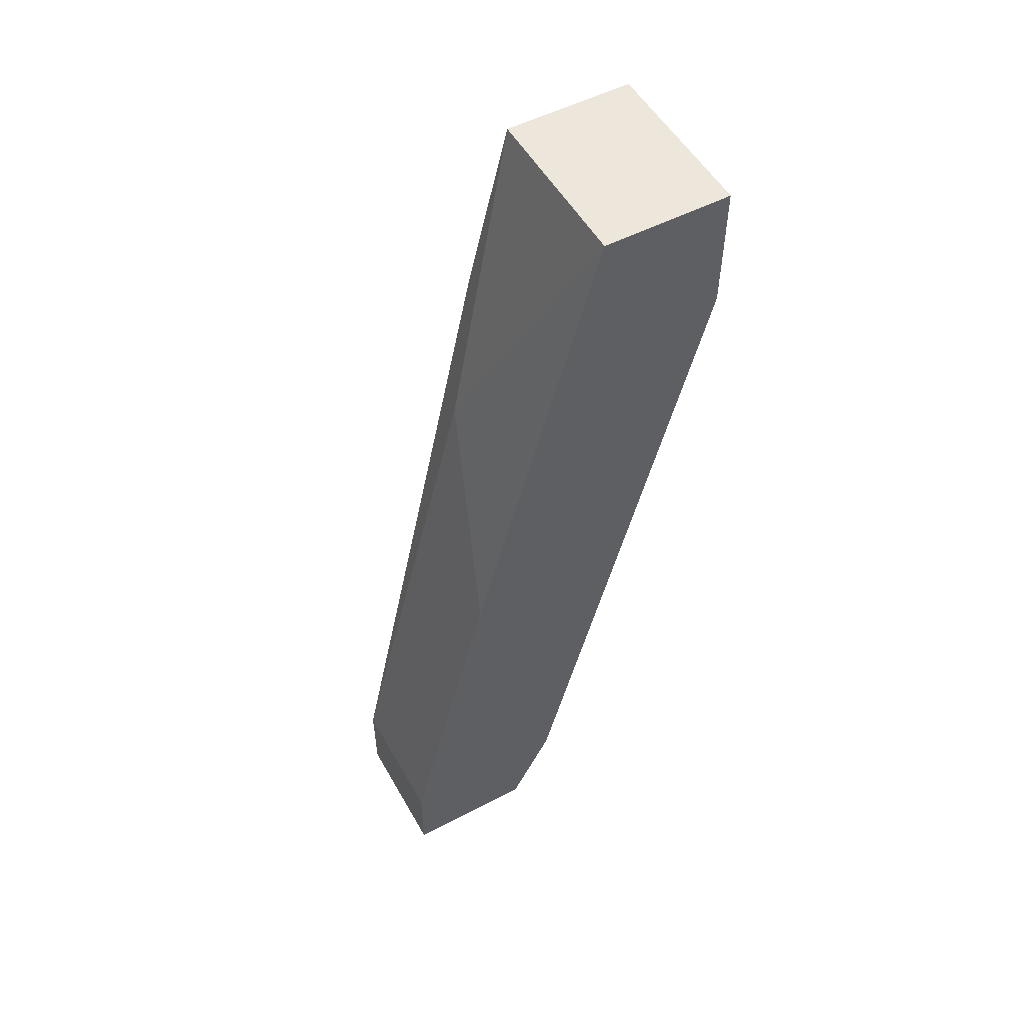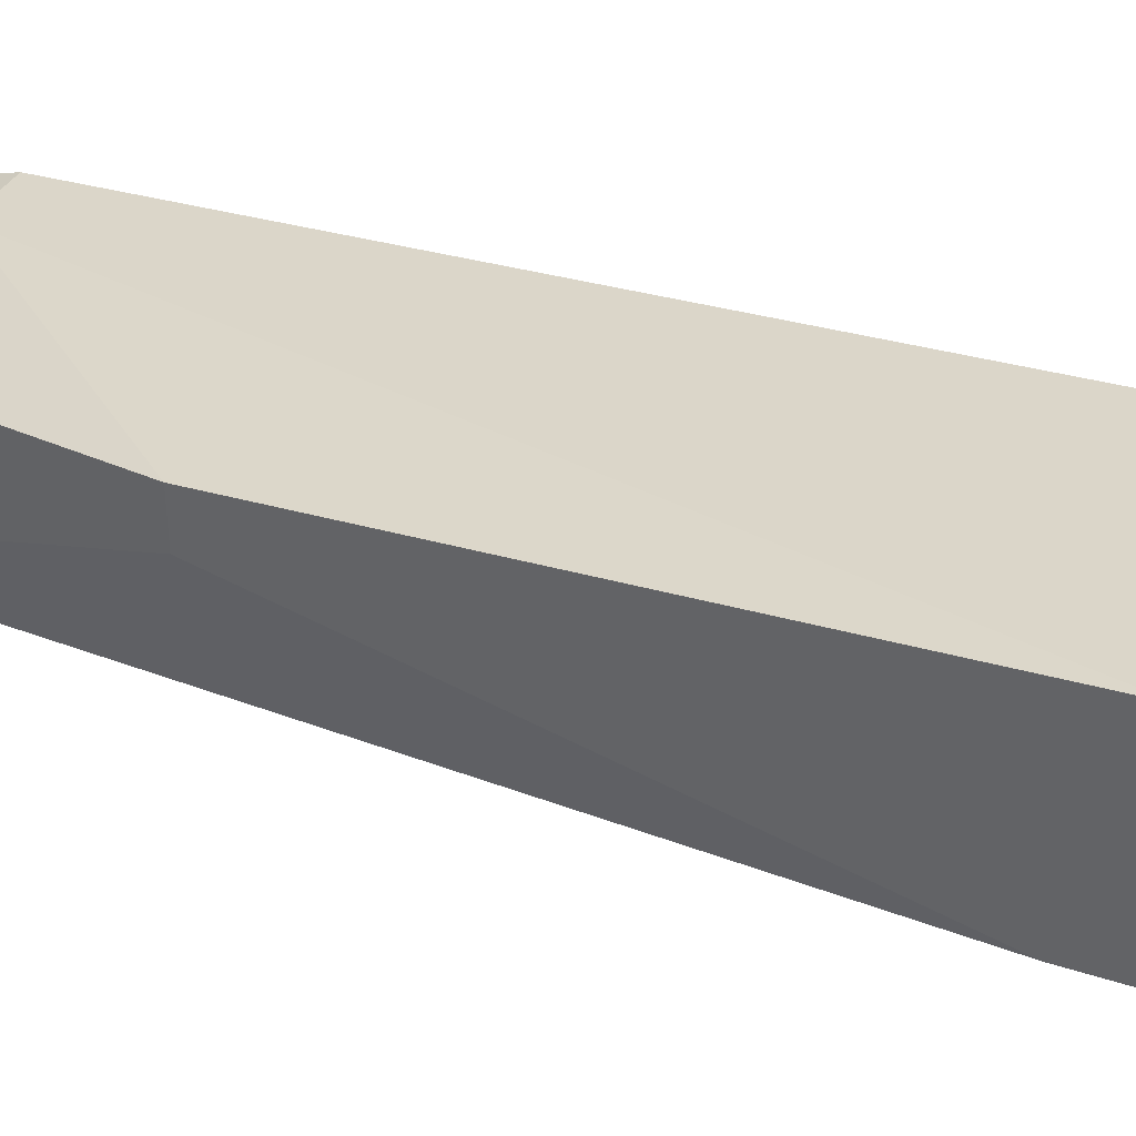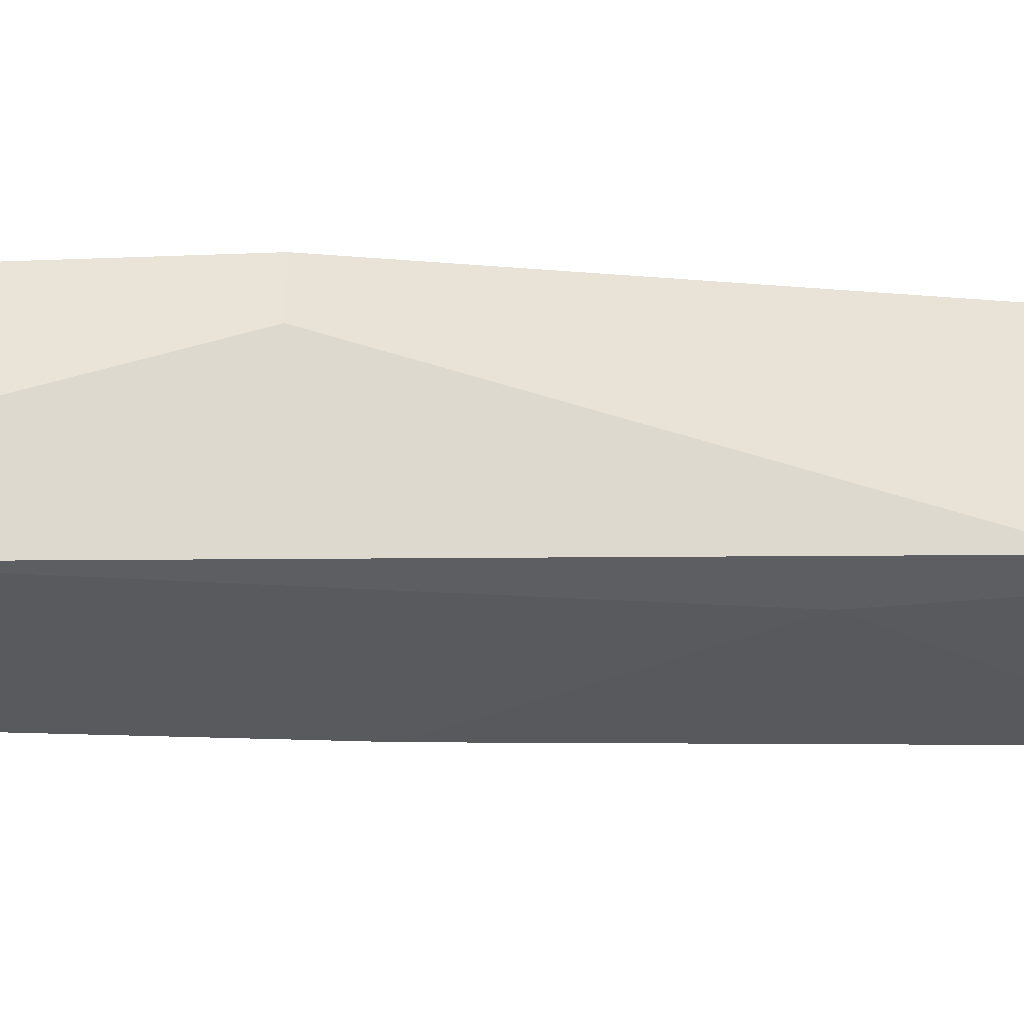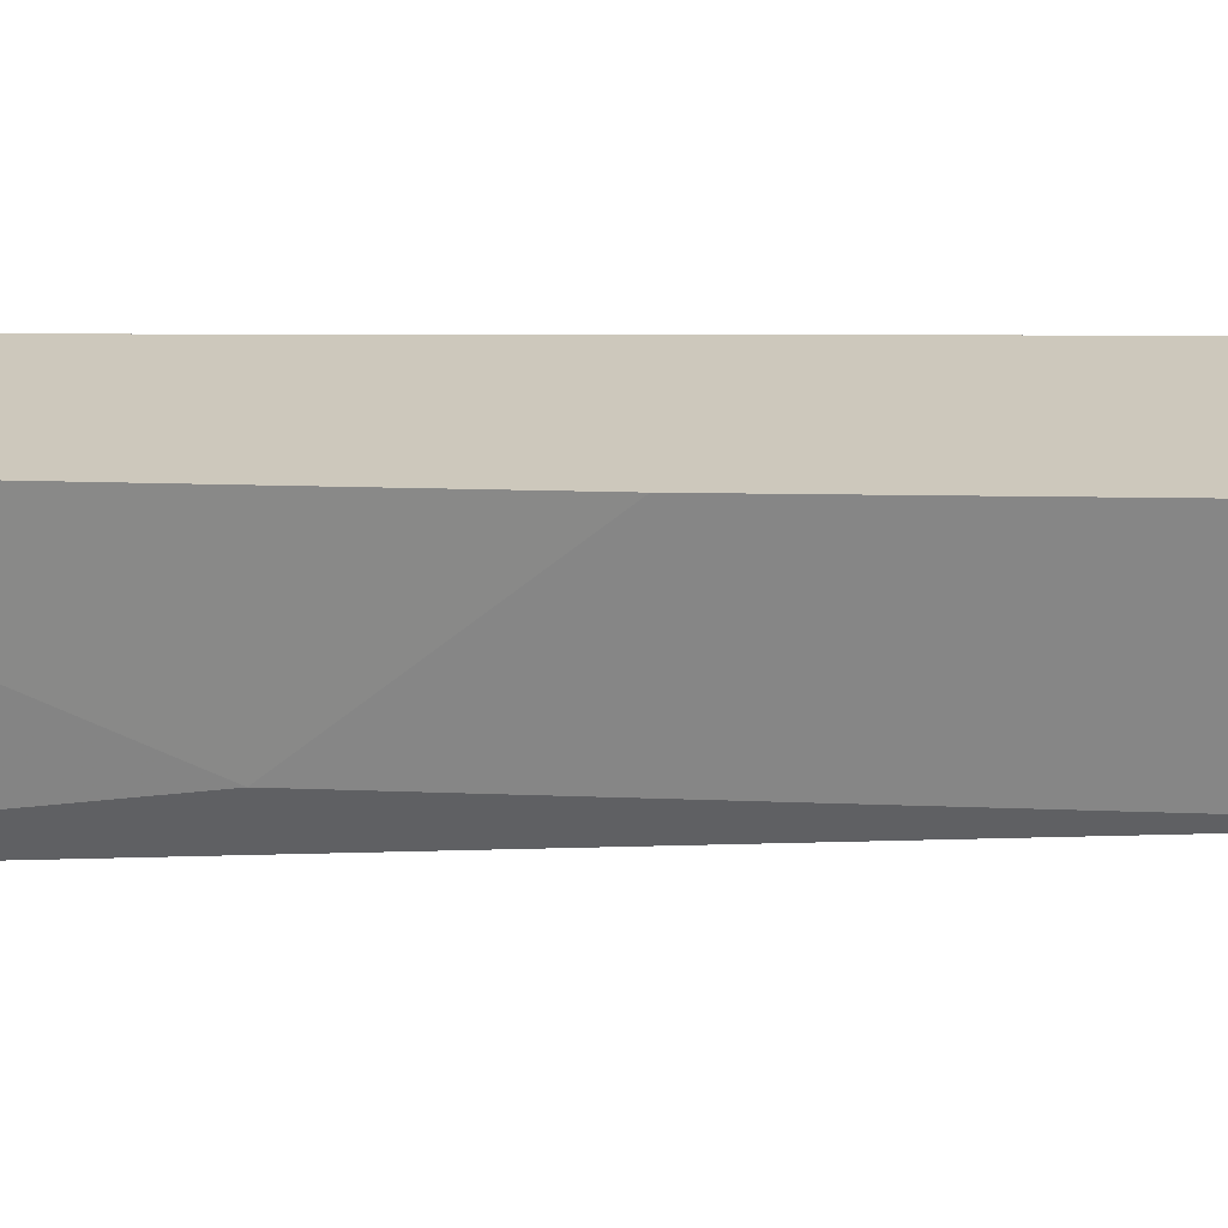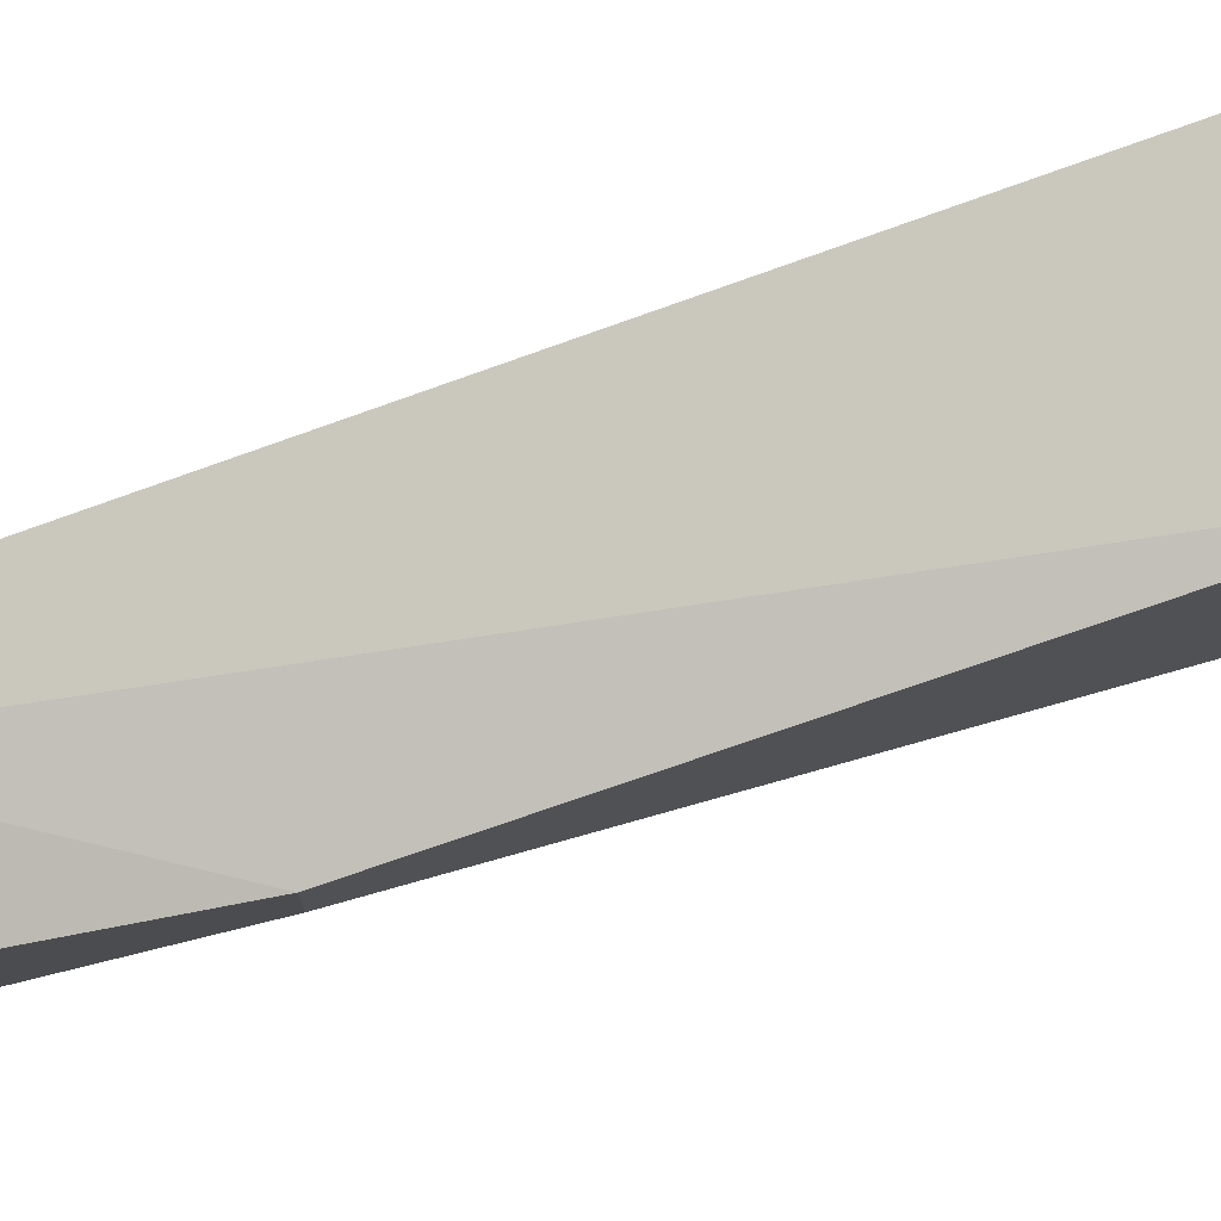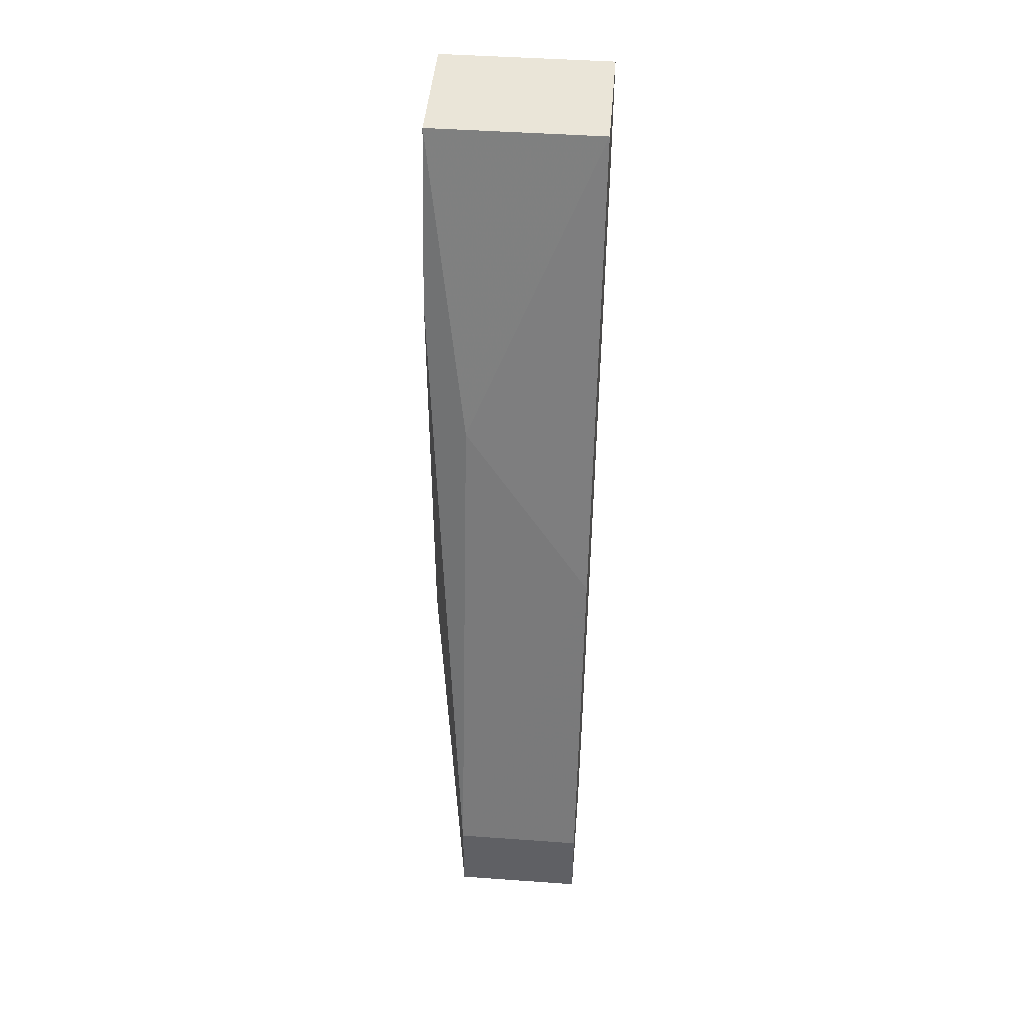
<metadata>
{"format":"obj","ext":"obj","renderer":"f3d","projection":"perspective","resolution":1024,"background":"white","views":[{"elev":53.1,"azim":60.9,"up":"+Z"},{"elev":44.6,"azim":-57.4,"up":"+Y"},{"elev":-38.0,"azim":-113.7,"up":"+Y"},{"elev":-66.4,"azim":95.2,"up":"+Y"},{"elev":75.9,"azim":-105.8,"up":"+Y"},{"elev":45.4,"azim":4.7,"up":"+Z"}]}
</metadata>
<code>
v -0.04073 -0.03974 0.0298
v -0.04073 -0.03974 0.03529
v -0.04073 -0.03149 0.06827
v -0.04073 -0.03149 0.0298
v -0.04348 -0.01775 0.08751
v -0.04348 -0.01775 0.07926
v -0.04348 -0.02874 0.07652
v -0.04348 -0.02874 0.04904
v -0.04348 -0.026 0.04904
v -0.04348 -0.026 0.08751
v -0.03248 -0.03424 0.05728
v -0.03248 -0.01775 0.08751
v -0.03248 -0.01775 0.07926
v -0.03248 -0.03974 0.0298
v -0.03248 -0.03974 0.03529
v -0.03248 -0.02874 0.03529
v -0.03248 -0.03149 0.0298
v -0.03248 -0.026 0.08751
v -0.03523 -0.02874 0.03529
f 18 3 11
f 14 12 18
f 12 10 18
f 10 6 9
f 6 19 9
f 12 14 17
f 14 1 17
f 1 14 15
f 14 18 15
f 1 9 4
f 9 19 4
f 17 1 4
f 19 17 4
f 19 6 13
f 6 12 13
f 12 17 13
f 10 12 5
f 6 10 5
f 12 6 5
f 1 15 2
f 18 10 3
f 10 2 3
f 9 1 8
f 10 9 8
f 1 2 8
f 8 2 7
f 2 10 7
f 10 8 7
f 17 19 16
f 19 13 16
f 13 17 16
f 15 18 11
f 2 15 11
f 3 2 11

</code>
